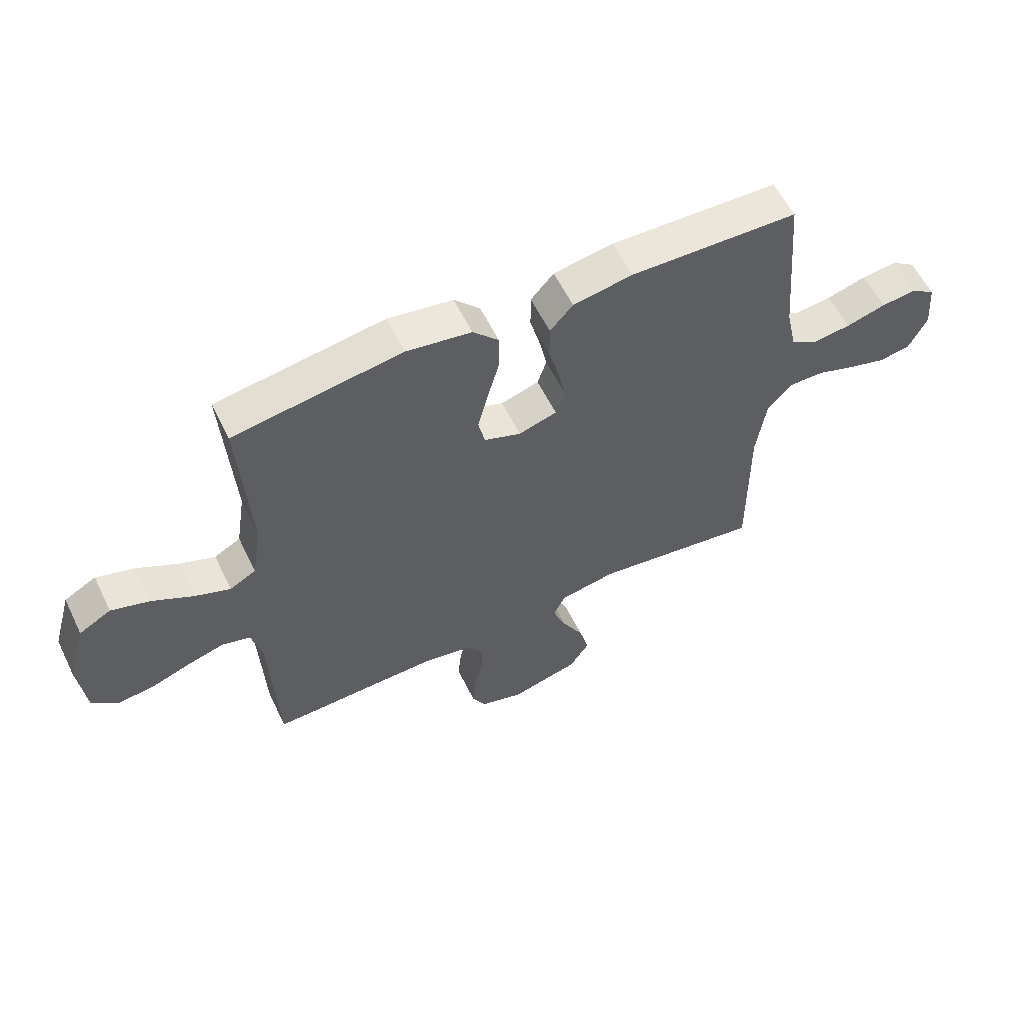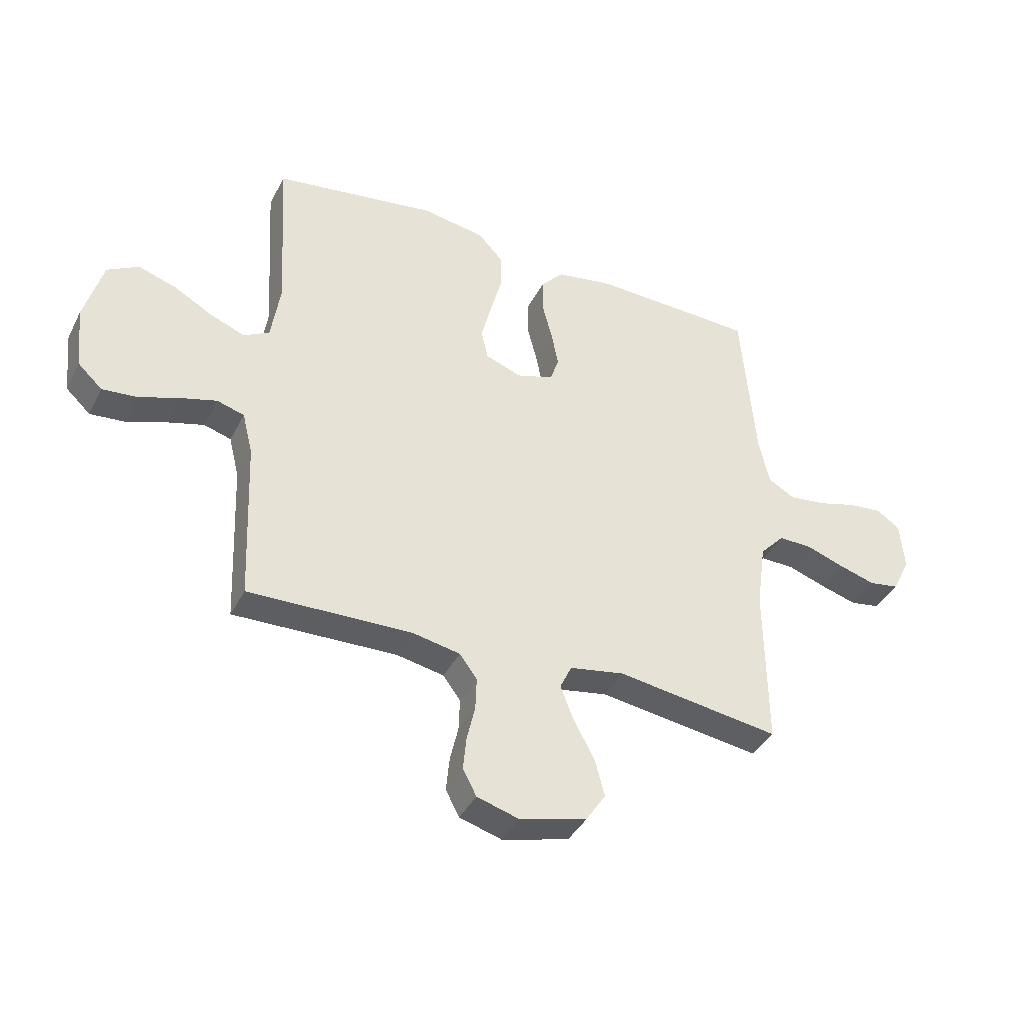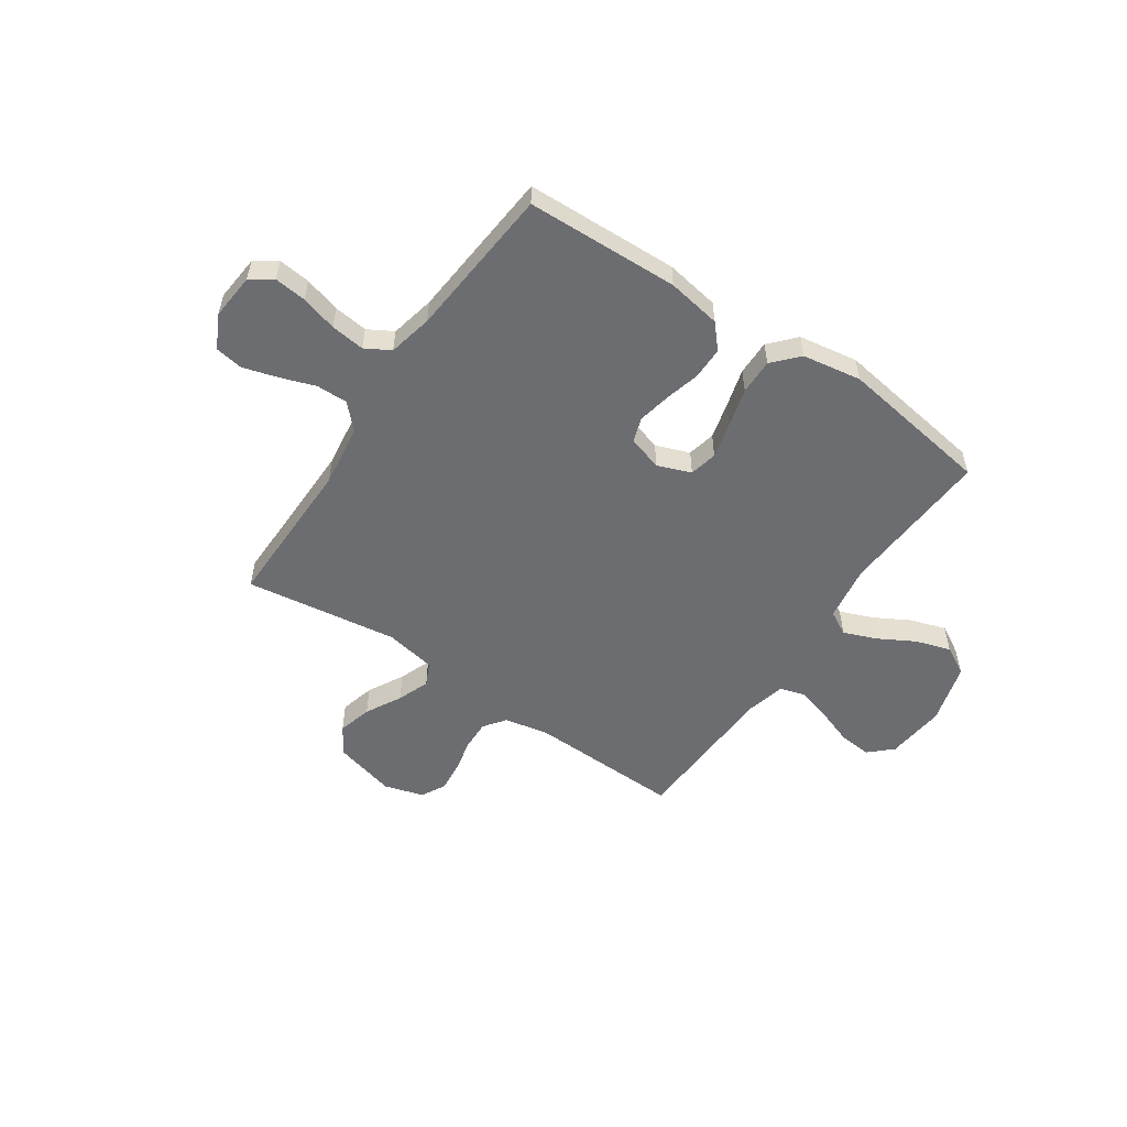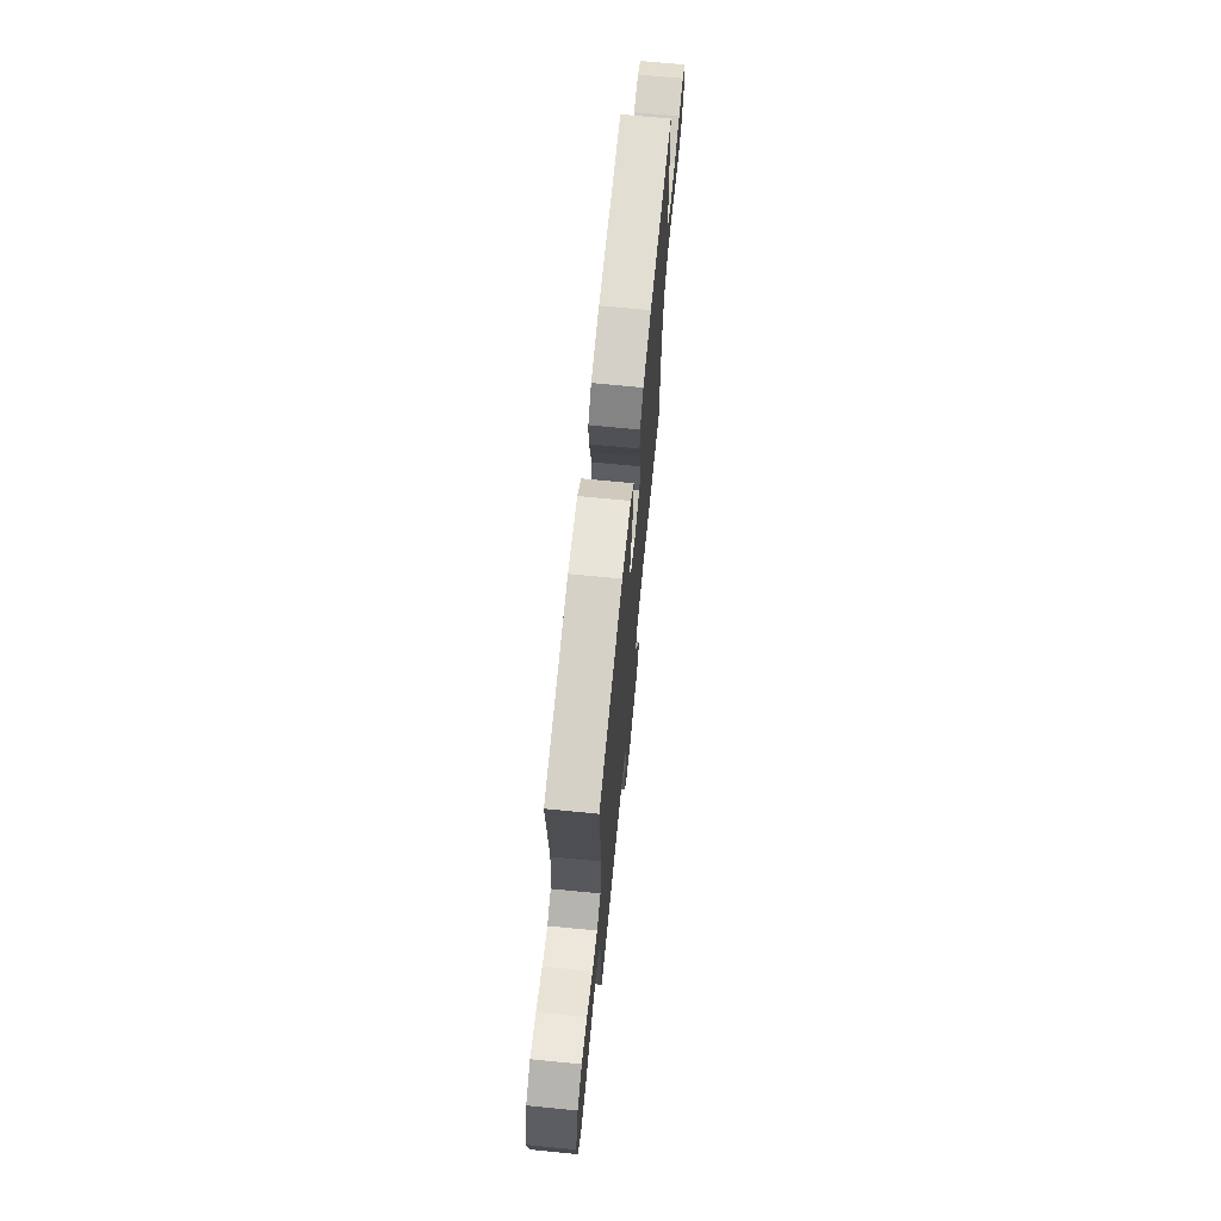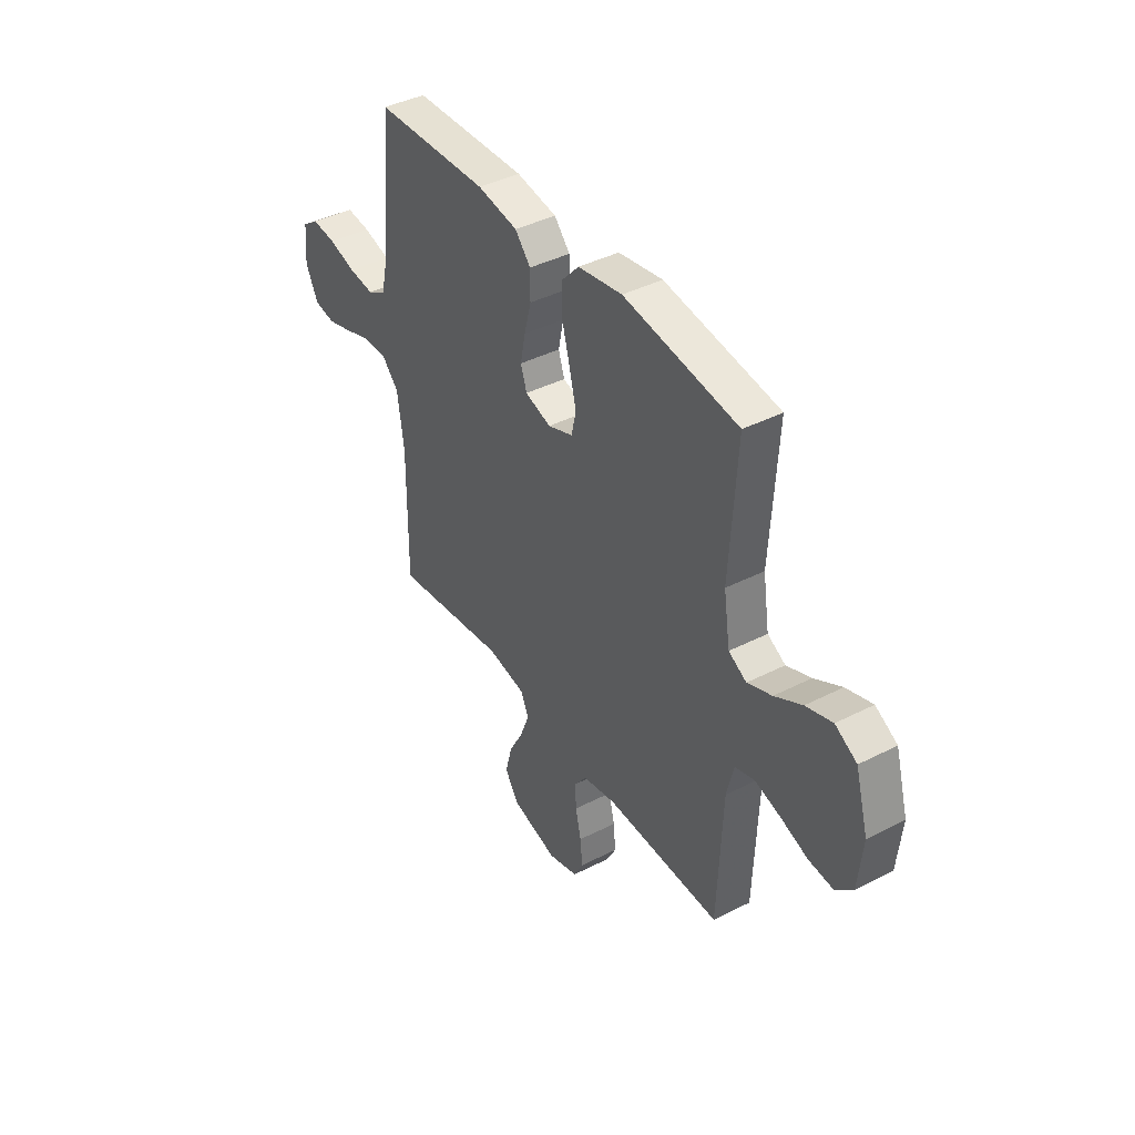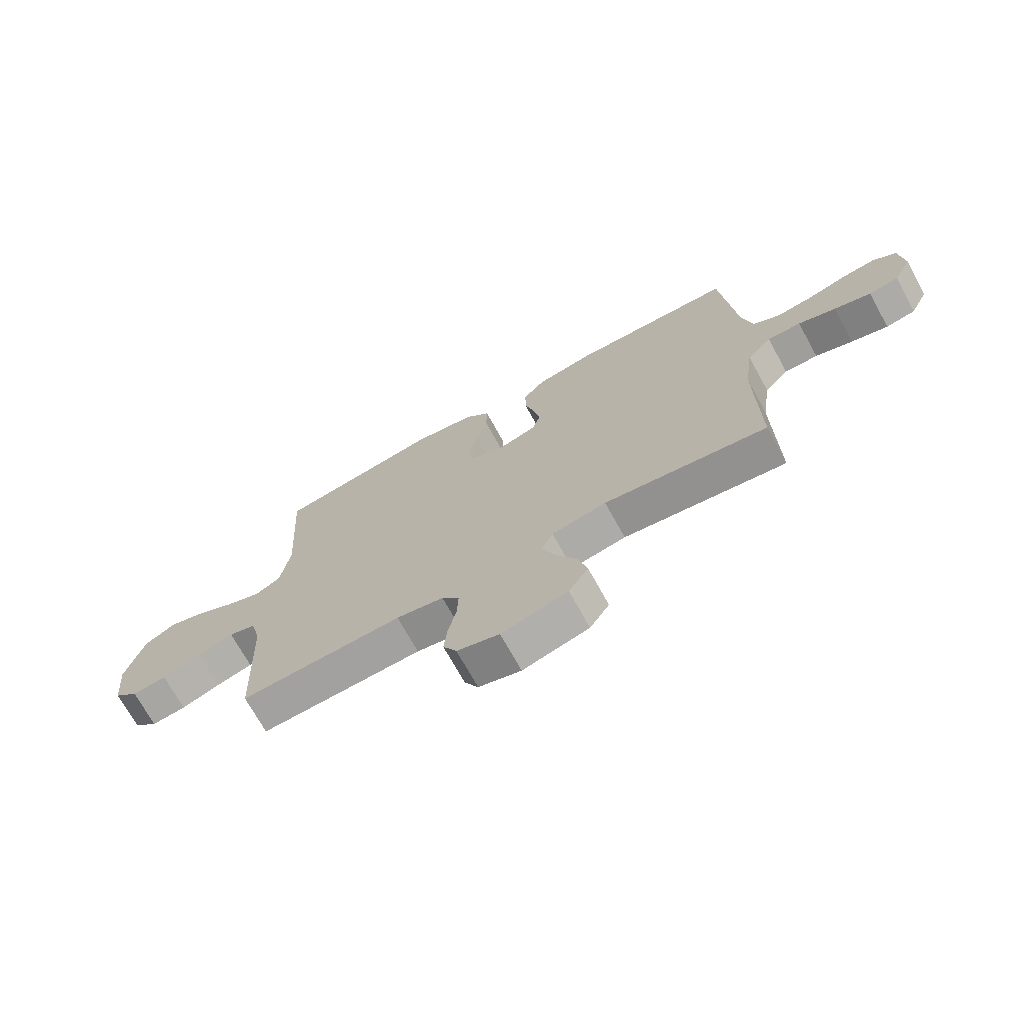
<metadata>
{"format":"obj","ext":"obj","renderer":"f3d","projection":"perspective","resolution":1024,"background":"white","views":[{"elev":58.7,"azim":154.0,"up":"+Z"},{"elev":-39.4,"azim":155.1,"up":"+Z"},{"elev":-54.0,"azim":-34.2,"up":"+Y"},{"elev":69.9,"azim":95.6,"up":"+Z"},{"elev":40.8,"azim":58.0,"up":"+Z"},{"elev":-71.3,"azim":-151.1,"up":"+Z"}]}
</metadata>
<code>
v -0.5 0.07 0.5
v -0.2 0.07 0.51
v -0.094 0.07 0.492
v -0.053 0.07 0.446
v -0.053 0.07 0.382
v -0.071 0.07 0.313
v -0.084 0.07 0.248
v -0.068 0.07 0.2
v 0 0.07 0.179
v 0.066 0.07 0.204
v 0.078 0.07 0.259
v 0.06 0.07 0.33
v 0.039 0.07 0.406
v 0.038 0.07 0.476
v 0.084 0.07 0.526
v 0.2 0.07 0.545
v 0.5 0.07 0.5
v 0.482 0.07 0.2
v 0.499 0.07 0.09
v 0.546 0.07 0.064
v 0.61 0.07 0.089
v 0.682 0.07 0.129
v 0.751 0.07 0.151
v 0.808 0.07 0.119
v 0.842 0.07 0
v 0.83 0.07 -0.117
v 0.785 0.07 -0.159
v 0.721 0.07 -0.153
v 0.648 0.07 -0.127
v 0.581 0.07 -0.108
v 0.531 0.07 -0.123
v 0.512 0.07 -0.2
v 0.5 0.07 -0.5
v 0.2 0.07 -0.492
v 0.112 0.07 -0.509
v 0.08 0.07 -0.552
v 0.082 0.07 -0.611
v 0.097 0.07 -0.676
v 0.103 0.07 -0.738
v 0.078 0.07 -0.785
v 0 0.07 -0.808
v -0.122 0.07 -0.776
v -0.158 0.07 -0.721
v -0.14 0.07 -0.653
v -0.102 0.07 -0.583
v -0.078 0.07 -0.52
v -0.099 0.07 -0.475
v -0.2 0.07 -0.457
v -0.5 0.07 -0.5
v -0.497 0.07 -0.2
v -0.514 0.07 -0.078
v -0.559 0.07 -0.03
v -0.621 0.07 -0.031
v -0.69 0.07 -0.055
v -0.758 0.07 -0.075
v -0.813 0.07 -0.066
v -0.846 0.07 0
v -0.838 0.07 0.09
v -0.795 0.07 0.12
v -0.732 0.07 0.113
v -0.661 0.07 0.093
v -0.594 0.07 0.085
v -0.545 0.07 0.113
v -0.526 0.07 0.2
v -0.5 0 0.5
v -0.2 0 0.51
v -0.094 0 0.492
v -0.053 0 0.446
v -0.053 0 0.382
v -0.071 0 0.313
v -0.084 0 0.248
v -0.068 0 0.2
v 0 0 0.179
v 0.066 0 0.204
v 0.078 0 0.259
v 0.06 0 0.33
v 0.039 0 0.406
v 0.038 0 0.476
v 0.084 0 0.526
v 0.2 0 0.545
v 0.5 0 0.5
v 0.482 0 0.2
v 0.499 0 0.09
v 0.546 0 0.064
v 0.61 0 0.089
v 0.682 0 0.129
v 0.751 0 0.151
v 0.808 0 0.119
v 0.842 0 0
v 0.83 0 -0.117
v 0.785 0 -0.159
v 0.721 0 -0.153
v 0.648 0 -0.127
v 0.581 0 -0.108
v 0.531 0 -0.123
v 0.512 0 -0.2
v 0.5 0 -0.5
v 0.2 0 -0.492
v 0.112 0 -0.509
v 0.08 0 -0.552
v 0.082 0 -0.611
v 0.097 0 -0.676
v 0.103 0 -0.738
v 0.078 0 -0.785
v 0 0 -0.808
v -0.122 0 -0.776
v -0.158 0 -0.721
v -0.14 0 -0.653
v -0.102 0 -0.583
v -0.078 0 -0.52
v -0.099 0 -0.475
v -0.2 0 -0.457
v -0.5 0 -0.5
v -0.497 0 -0.2
v -0.514 0 -0.078
v -0.559 0 -0.03
v -0.621 0 -0.031
v -0.69 0 -0.055
v -0.758 0 -0.075
v -0.813 0 -0.066
v -0.846 0 0
v -0.838 0 0.09
v -0.795 0 0.12
v -0.732 0 0.113
v -0.661 0 0.093
v -0.594 0 0.085
v -0.545 0 0.113
v -0.526 0 0.2
f 58 59 60 61
f 58 61 62
f 57 58 62
f 56 57 62
f 53 54 55 56
f 53 56 62 63
f 48 49 50
f 47 48 50 51
f 42 43 44 45
f 42 45 46
f 41 42 46
f 40 41 46
f 37 38 39 40
f 36 37 40 46
f 35 36 46 47
f 32 33 34
f 31 32 34 35
f 26 27 28 29
f 26 29 30
f 25 26 30
f 24 25 30 31
f 21 22 23 24
f 20 21 24 31
f 15 16 17 18
f 15 18 19
f 12 13 14 15
f 11 12 15 19
f 10 11 19 20
f 3 4 5 6
f 3 6 7
f 64 1 2 3
f 63 64 3 7
f 52 53 63 7
f 9 10 20 31
f 8 9 31 35
f 35 47 51 52
f 7 8 35 52
f 125 124 123 122
f 126 125 122
f 126 122 121
f 126 121 120
f 120 119 118 117
f 127 126 120 117
f 114 113 112
f 115 114 112 111
f 109 108 107 106
f 110 109 106
f 110 106 105
f 110 105 104
f 104 103 102 101
f 110 104 101 100
f 111 110 100 99
f 98 97 96
f 99 98 96 95
f 93 92 91 90
f 94 93 90
f 94 90 89
f 95 94 89 88
f 88 87 86 85
f 95 88 85 84
f 82 81 80 79
f 83 82 79
f 79 78 77 76
f 83 79 76 75
f 84 83 75 74
f 70 69 68 67
f 71 70 67
f 67 66 65 128
f 71 67 128 127
f 71 127 117 116
f 95 84 74 73
f 99 95 73 72
f 116 115 111 99
f 116 99 72 71
f 1 65 66 2
f 2 66 67 3
f 3 67 68 4
f 4 68 69 5
f 5 69 70 6
f 6 70 71 7
f 7 71 72 8
f 8 72 73 9
f 9 73 74 10
f 10 74 75 11
f 11 75 76 12
f 12 76 77 13
f 13 77 78 14
f 14 78 79 15
f 15 79 80 16
f 16 80 81 17
f 17 81 82 18
f 18 82 83 19
f 19 83 84 20
f 20 84 85 21
f 21 85 86 22
f 22 86 87 23
f 23 87 88 24
f 24 88 89 25
f 25 89 90 26
f 26 90 91 27
f 27 91 92 28
f 28 92 93 29
f 29 93 94 30
f 30 94 95 31
f 31 95 96 32
f 32 96 97 33
f 33 97 98 34
f 34 98 99 35
f 35 99 100 36
f 36 100 101 37
f 37 101 102 38
f 38 102 103 39
f 39 103 104 40
f 40 104 105 41
f 41 105 106 42
f 42 106 107 43
f 43 107 108 44
f 44 108 109 45
f 45 109 110 46
f 46 110 111 47
f 47 111 112 48
f 48 112 113 49
f 49 113 114 50
f 50 114 115 51
f 51 115 116 52
f 52 116 117 53
f 53 117 118 54
f 54 118 119 55
f 55 119 120 56
f 56 120 121 57
f 57 121 122 58
f 58 122 123 59
f 59 123 124 60
f 60 124 125 61
f 61 125 126 62
f 62 126 127 63
f 63 127 128 64
f 64 128 65 1

</code>
